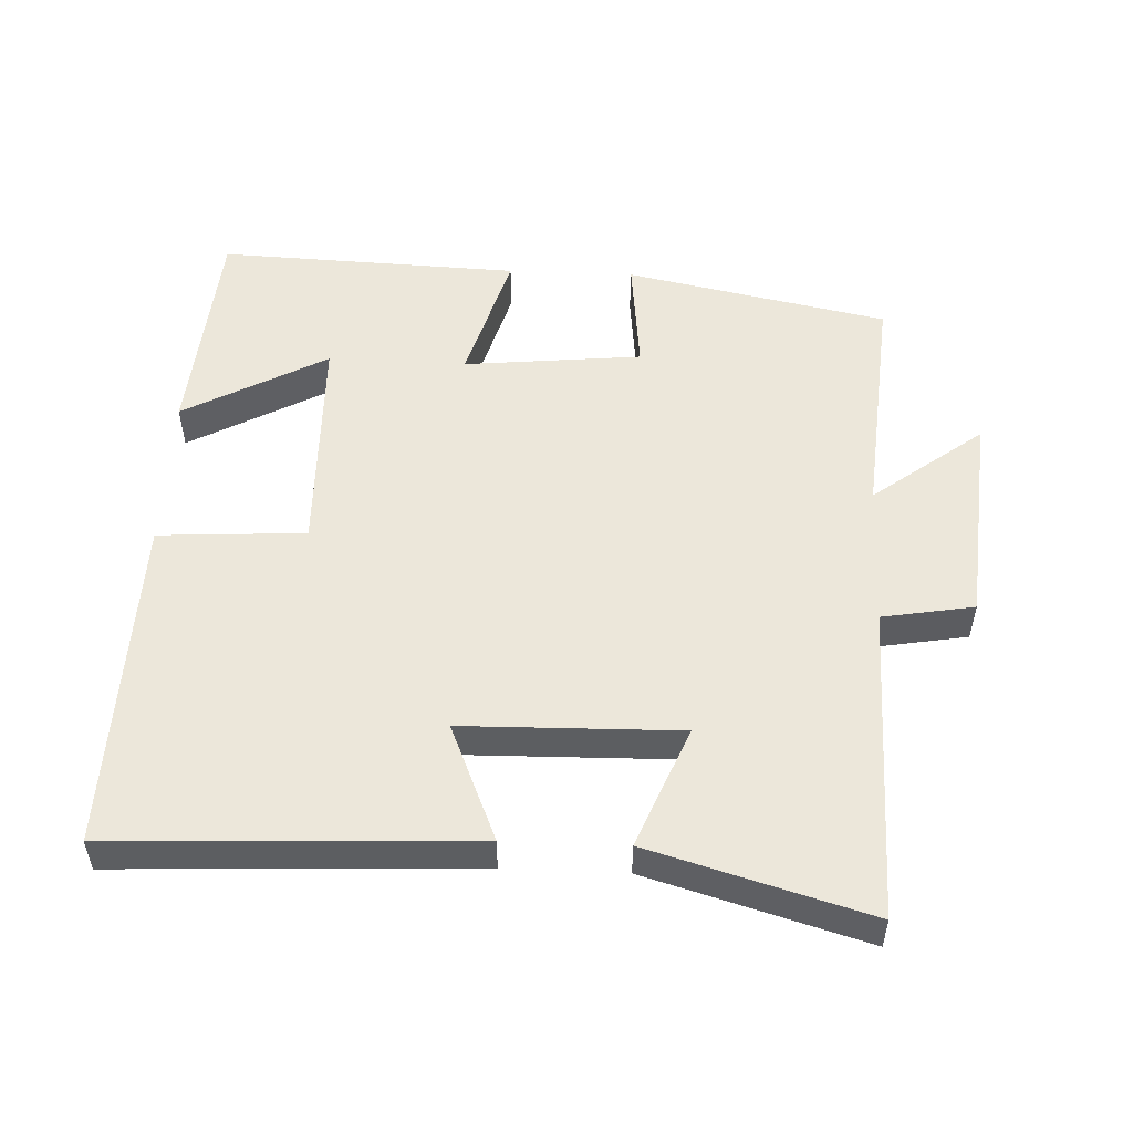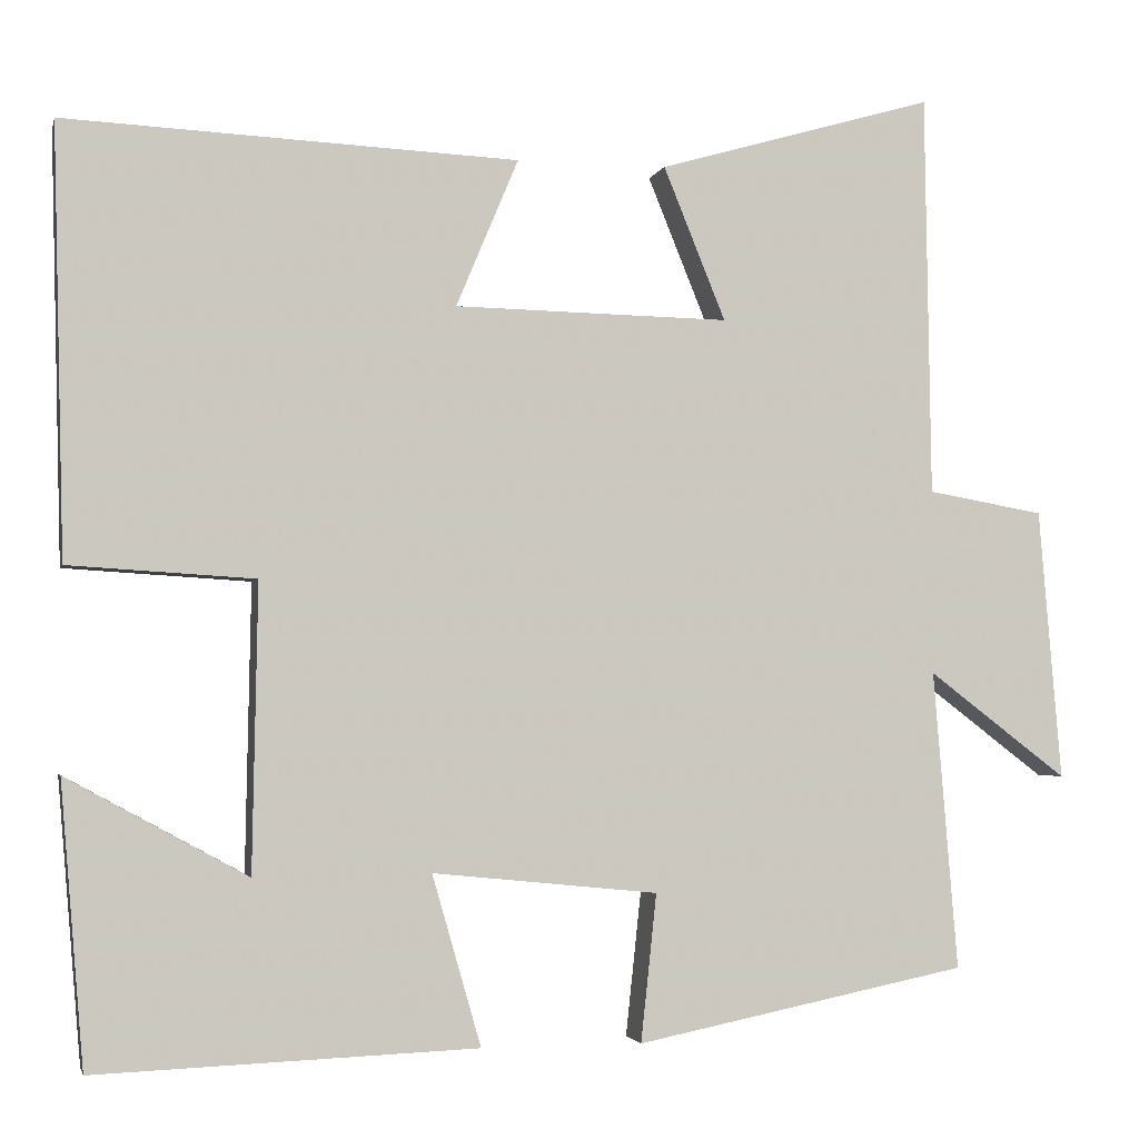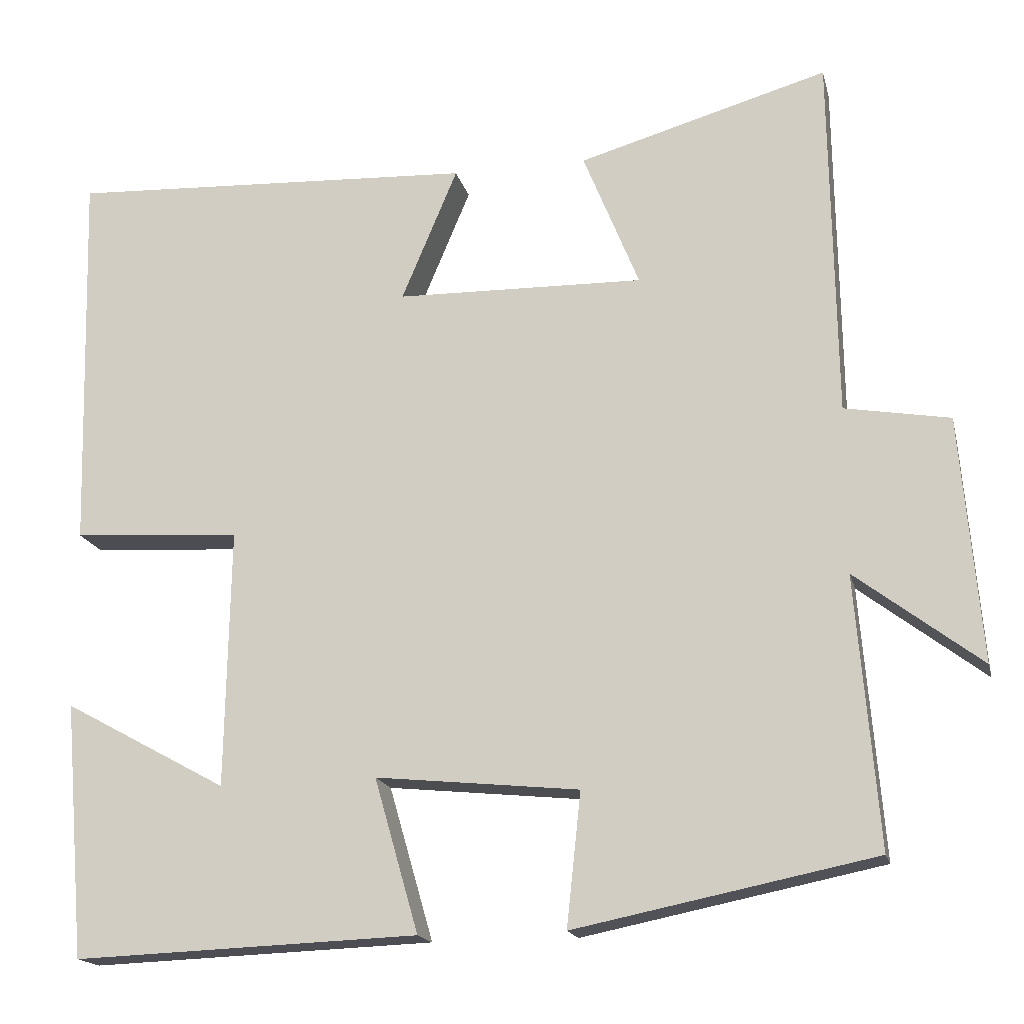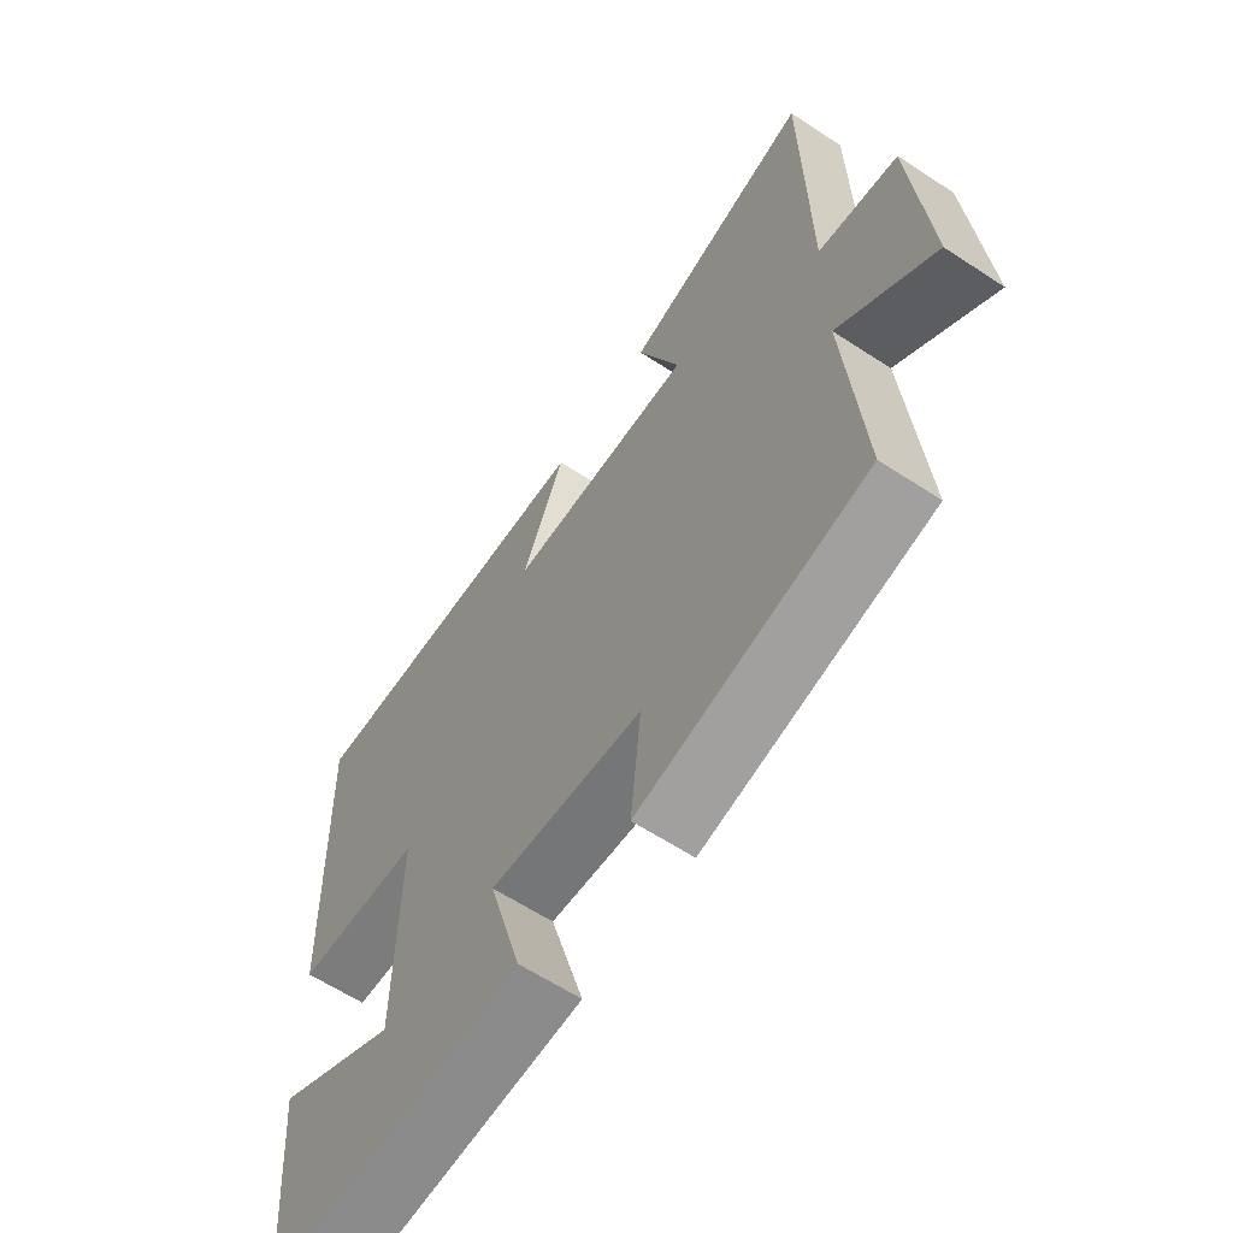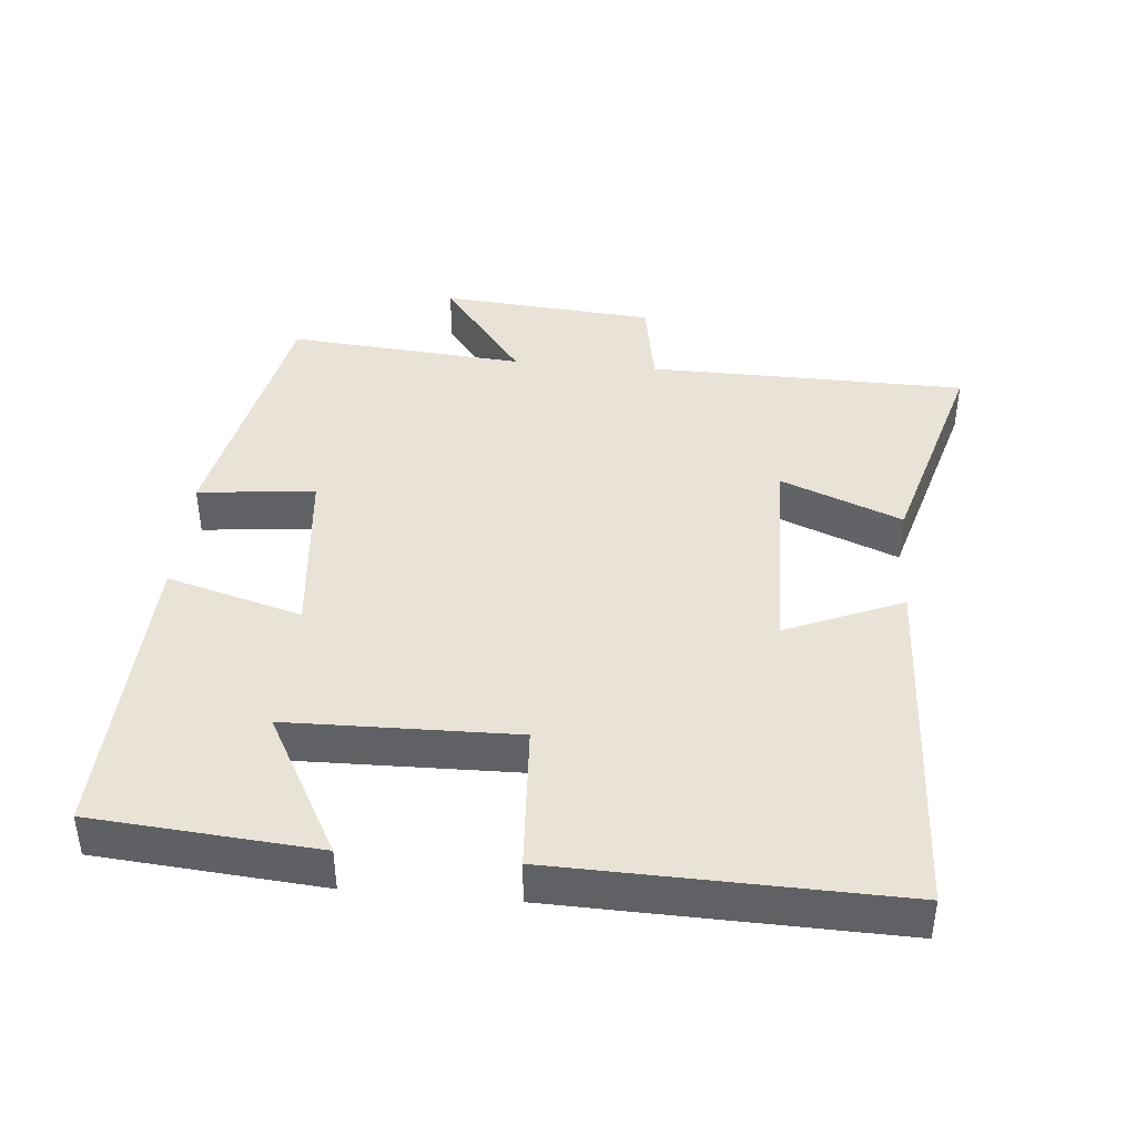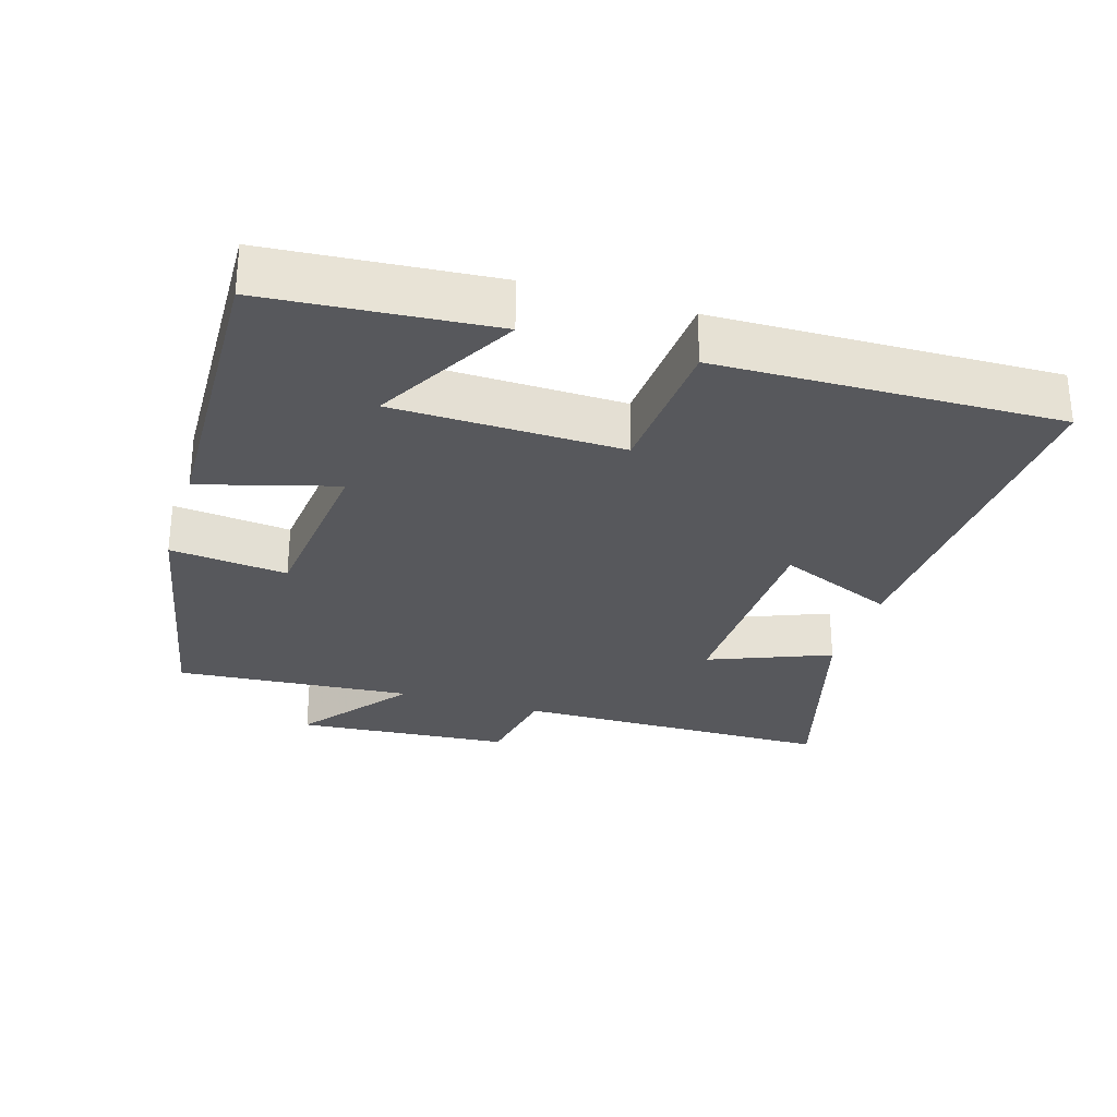
<metadata>
{"format":"obj","ext":"obj","renderer":"f3d","projection":"perspective","resolution":1024,"background":"white","views":[{"elev":52.7,"azim":2.5,"up":"+Y"},{"elev":-2.8,"azim":-12.9,"up":"+Z"},{"elev":-17.1,"azim":13.0,"up":"+Z"},{"elev":-61.9,"azim":56.3,"up":"+Z"},{"elev":41.5,"azim":-84.9,"up":"+Y"},{"elev":-28.8,"azim":-107.3,"up":"+Y"}]}
</metadata>
<code>
v 0.493 0.07 0.591
v 0.5 0.07 0.131
v 0.633 0.07 0.108
v 0.659 0.07 -0.202
v 0.5 0.07 -0.081
v 0.528 0.07 -0.423
v 0.148 0.07 -0.5
v 0.166 0.07 -0.331
v -0.092 0.07 -0.305
v -0.036 0.07 -0.5
v -0.473 0.07 -0.517
v -0.5 0.07 -0.194
v -0.293 0.07 -0.307
v -0.287 0.07 0.021
v -0.5 0.07 0.034
v -0.513 0.07 0.524
v 0.005 0.07 0.5
v -0.066 0.07 0.331
v 0.248 0.07 0.325
v 0.177 0.07 0.5
v 0.493 0 0.591
v 0.5 0 0.131
v 0.633 0 0.108
v 0.659 0 -0.202
v 0.5 0 -0.081
v 0.528 0 -0.423
v 0.148 0 -0.5
v 0.166 0 -0.331
v -0.092 0 -0.305
v -0.036 0 -0.5
v -0.473 0 -0.517
v -0.5 0 -0.194
v -0.293 0 -0.307
v -0.287 0 0.021
v -0.5 0 0.034
v -0.513 0 0.524
v 0.005 0 0.5
v -0.066 0 0.331
v 0.248 0 0.325
v 0.177 0 0.5
f 19 20 1 2
f 18 19 2
f 15 16 17 18
f 14 15 18 2
f 13 14 2 3
f 10 11 12 13
f 9 10 13
f 9 13 3
f 8 9 3
f 5 6 7 8
f 5 8 3
f 3 4 5
f 22 21 40 39
f 22 39 38
f 38 37 36 35
f 22 38 35 34
f 23 22 34 33
f 33 32 31 30
f 33 30 29
f 23 33 29
f 23 29 28
f 28 27 26 25
f 23 28 25
f 25 24 23
f 1 21 22 2
f 2 22 23 3
f 3 23 24 4
f 4 24 25 5
f 5 25 26 6
f 6 26 27 7
f 7 27 28 8
f 8 28 29 9
f 9 29 30 10
f 10 30 31 11
f 11 31 32 12
f 12 32 33 13
f 13 33 34 14
f 14 34 35 15
f 15 35 36 16
f 16 36 37 17
f 17 37 38 18
f 18 38 39 19
f 19 39 40 20
f 20 40 21 1

</code>
